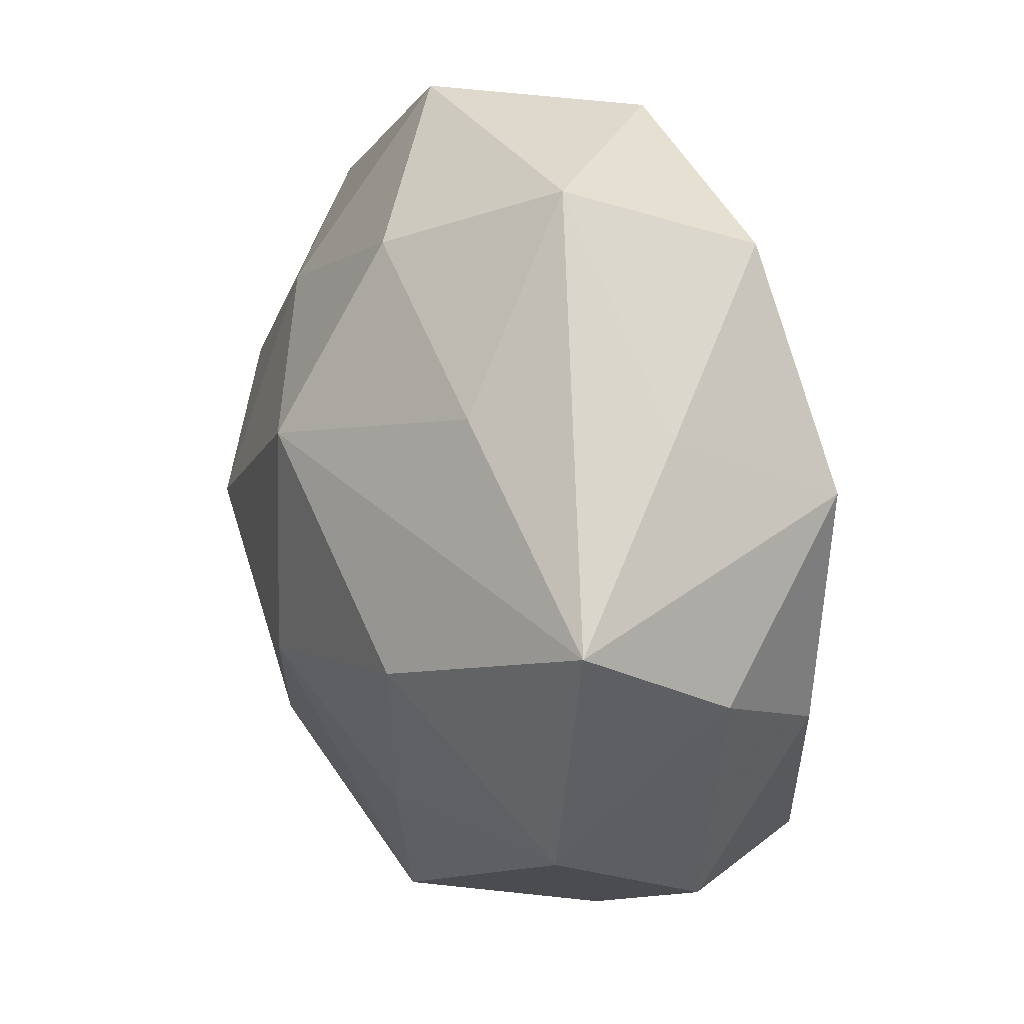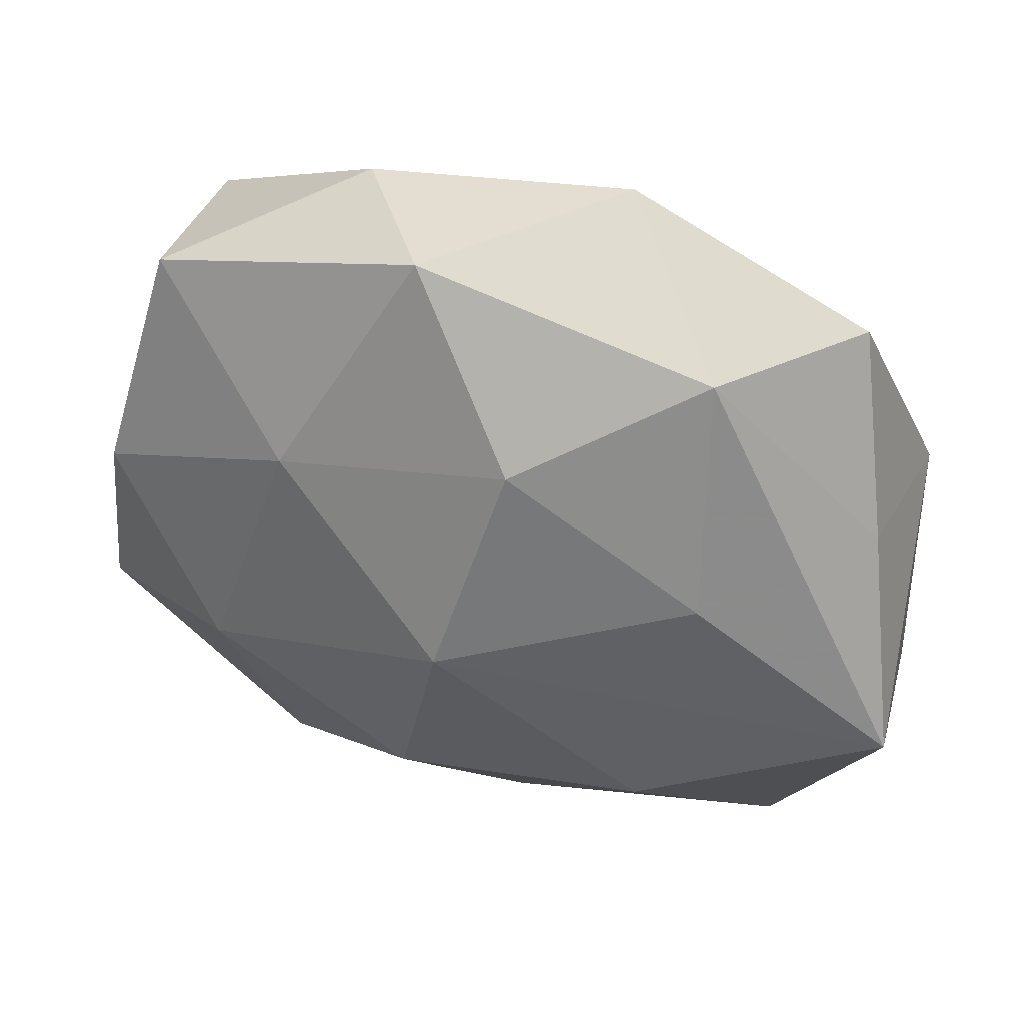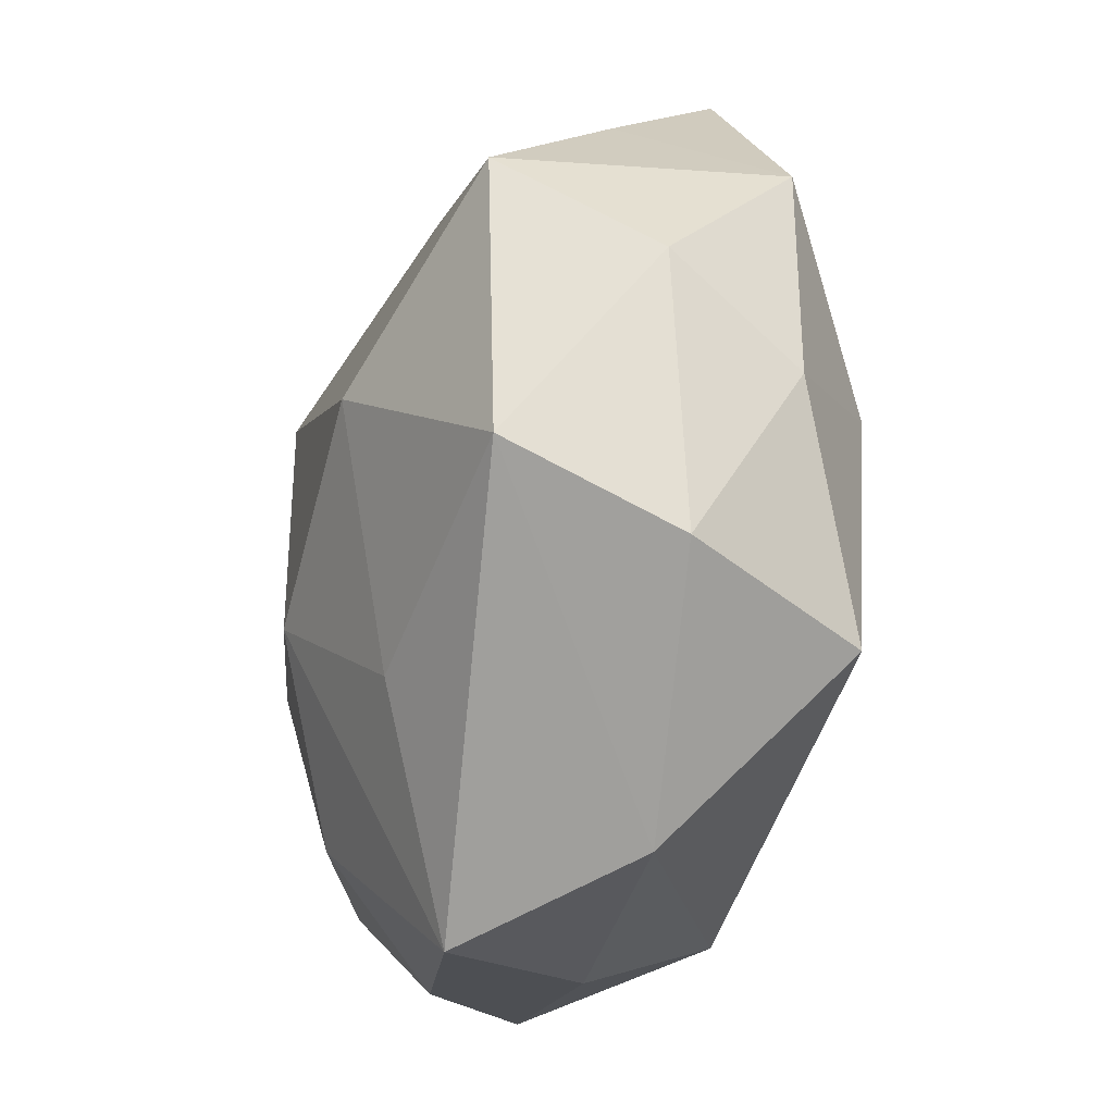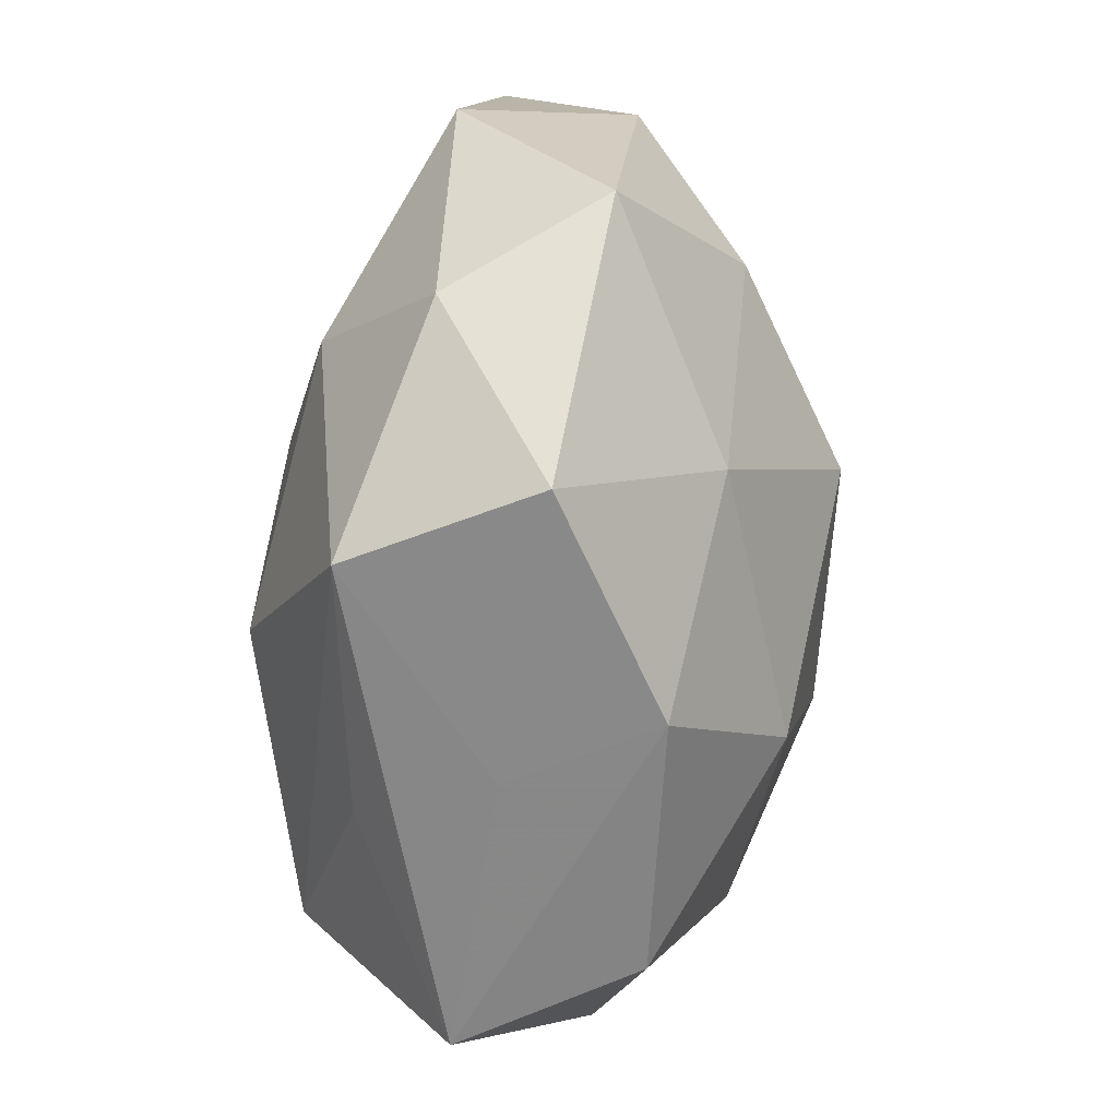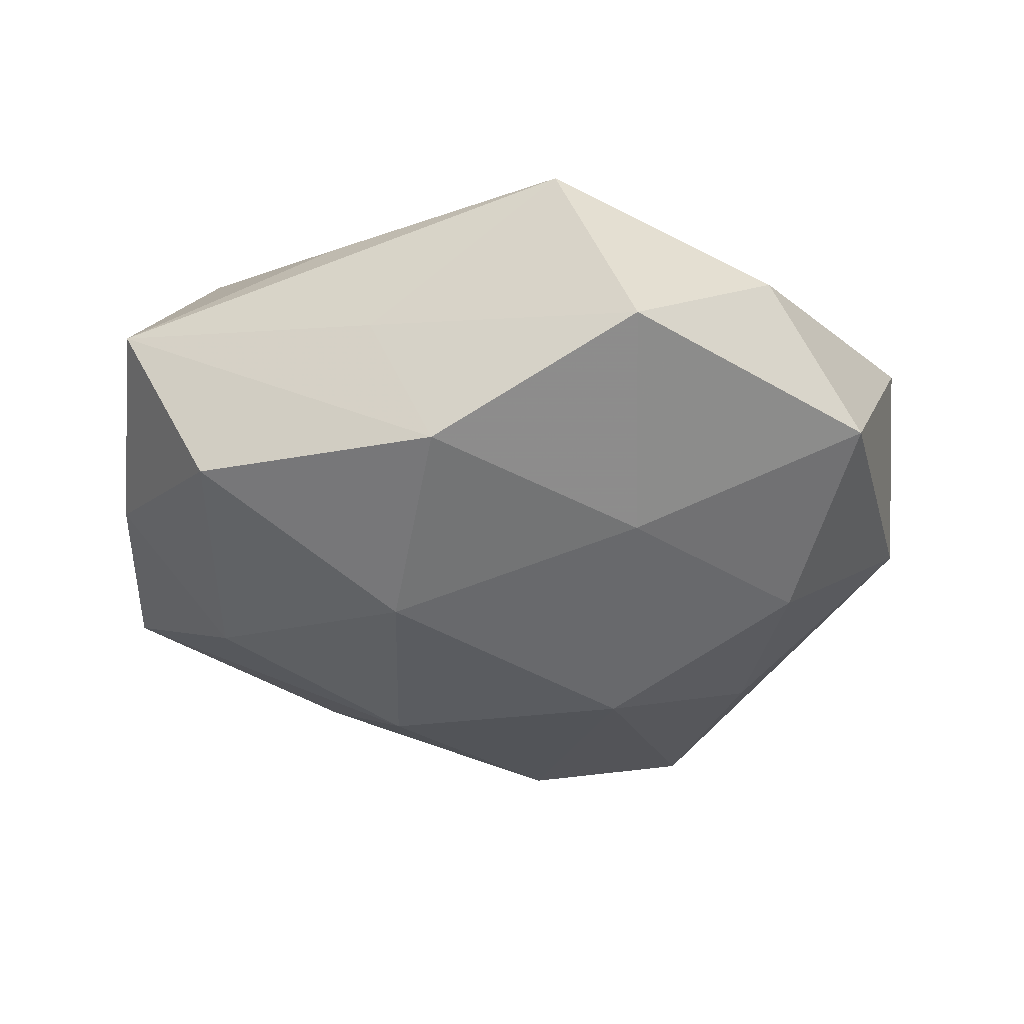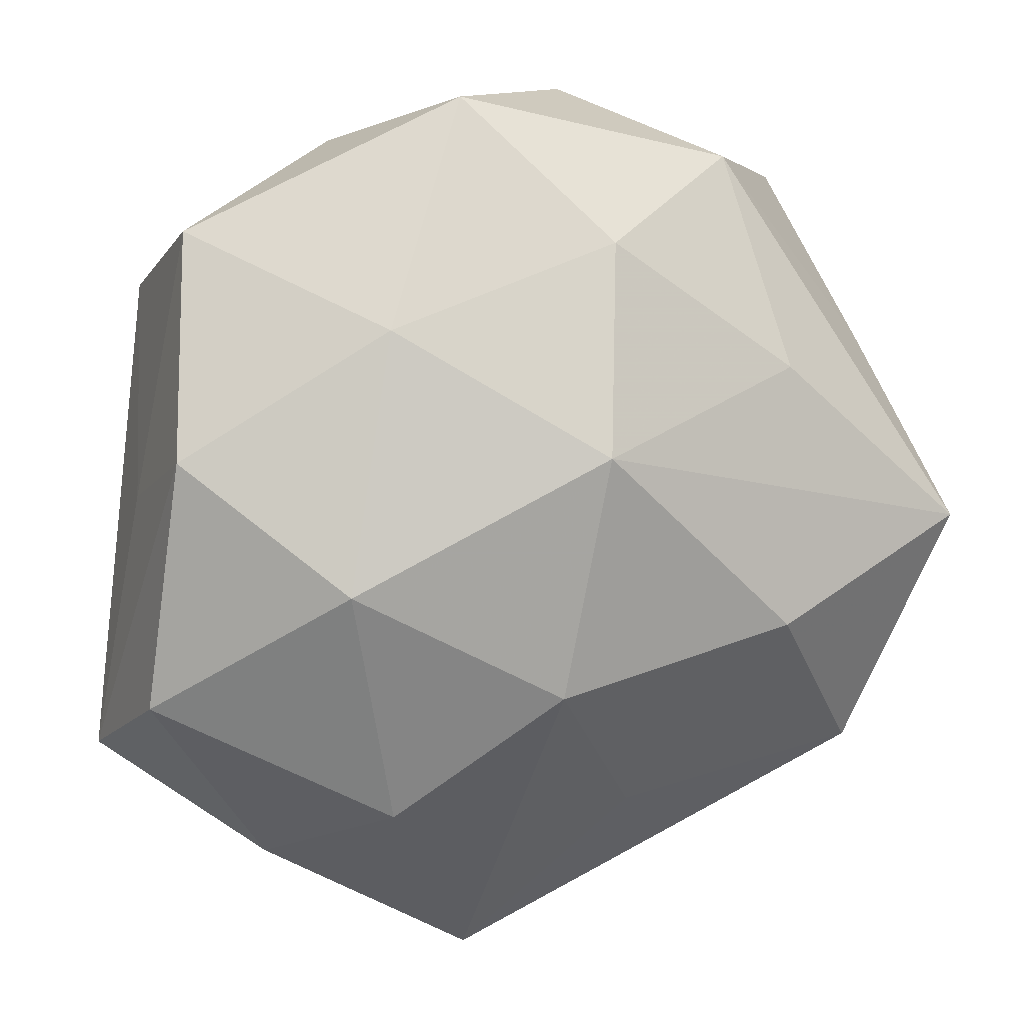
<metadata>
{"format":"obj","ext":"obj","renderer":"f3d","projection":"perspective","resolution":1024,"background":"white","views":[{"elev":16.0,"azim":-116.6,"up":"+Y"},{"elev":55.9,"azim":-161.7,"up":"+Y"},{"elev":-48.6,"azim":-101.6,"up":"+Y"},{"elev":35.7,"azim":96.2,"up":"+Y"},{"elev":-28.7,"azim":117.8,"up":"+Z"},{"elev":14.9,"azim":160.7,"up":"+Y"}]}
</metadata>
<code>
v -0.02056 -0.007072 -0.02395
v -0.03175 0.03214 0.007645
v 0.02305 -0.0002815 -0.0232
v 0.006882 0.02693 0.01895
v -0.04273 -8.4e-05 -0.01542
v 0.007852 -0.04252 -0.008885
v 0.003131 -0.01151 -0.02543
v 0.02026 0.005314 0.02399
v 0.0184 -0.03497 0.00531
v -0.02343 0.01692 -0.017
v -0.006868 -0.04172 0.005723
v -0.02124 -0.02985 0.02018
v 0.03345 0.03119 -0.004041
v -0.01785 0.02143 0.01773
v -0.03944 0.01032 0.01217
v -0.02064 0.03629 -0.006024
v -0.003583 0.009466 0.02469
v 0.01793 -0.02402 -0.01855
v 0.04222 -0.02108 0.003819
v 0.03801 0.004965 -9.396e-05
v 0.03679 0.01133 -0.01373
v -0.008623 0.04198 0.008942
v -0.006631 -0.02575 -0.0171
v 0.000424 -0.01194 0.02305
v -0.04184 -0.007298 -0.0001207
v 0.006857 0.04306 -0.006387
v 0.03444 0.02332 0.01337
v 0.02666 -0.02163 0.01952
v -0.03525 -0.01247 0.01276
v -0.0228 -0.001521 0.02223
v 0.02796 -0.03054 -0.007055
v -0.004952 0.03004 -0.01695
v -0.0372 0.01663 -0.00352
v 0.01614 0.03784 0.007323
v 0.03998 -0.01245 -0.01272
v 0.01712 0.02306 -0.01691
v -0.001042 0.01167 -0.02654
v -0.03267 -0.02355 -0.0127
v 0.03509 -0.001601 0.01264
v -0.03107 -0.03025 0.003488
f 38 5 1
f 1 5 37
f 35 21 19
f 3 21 35
f 1 37 7
f 7 37 3
f 33 15 2
f 5 15 33
f 25 15 5
f 25 38 40
f 5 38 25
f 30 12 17
f 14 22 2
f 14 30 17
f 2 15 14
f 15 30 14
f 34 27 13
f 4 14 17
f 22 14 4
f 4 34 22
f 27 34 4
f 23 38 1
f 6 38 23
f 1 7 23
f 23 7 6
f 19 21 20
f 20 21 13
f 20 27 19
f 13 27 20
f 36 21 3
f 3 37 36
f 13 21 36
f 31 35 19
f 6 7 18
f 18 31 6
f 35 31 18
f 3 35 18
f 18 7 3
f 5 33 16
f 16 33 2
f 2 22 16
f 15 25 29
f 29 30 15
f 12 30 29
f 40 12 29
f 29 25 40
f 17 12 24
f 12 28 24
f 19 27 39
f 39 28 19
f 27 28 39
f 11 28 12
f 11 12 40
f 40 38 11
f 11 38 6
f 10 37 5
f 5 16 10
f 13 36 26
f 26 16 22
f 26 34 13
f 22 34 26
f 17 24 8
f 8 24 28
f 8 28 27
f 8 4 17
f 27 4 8
f 9 11 6
f 28 11 9
f 19 28 9
f 9 31 19
f 6 31 9
f 37 10 32
f 32 10 16
f 16 26 32
f 32 36 37
f 32 26 36

</code>
